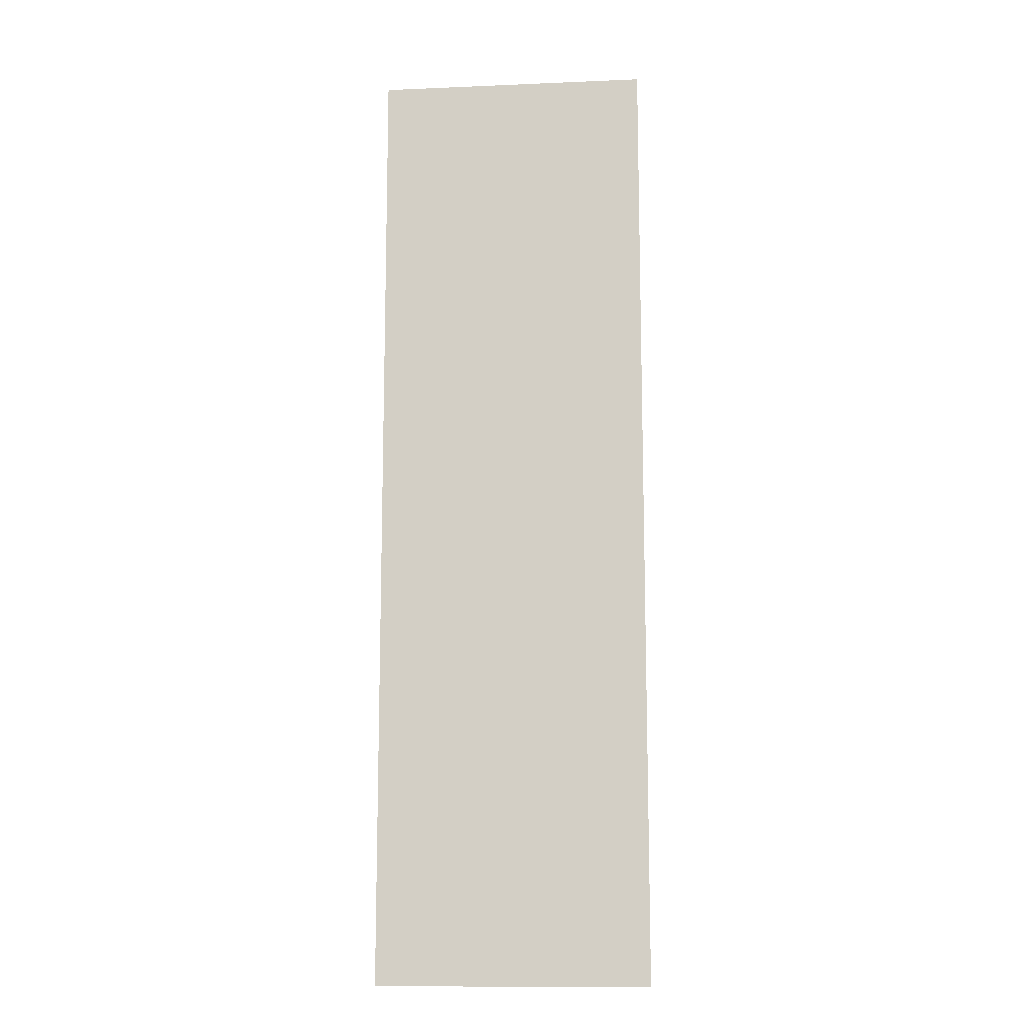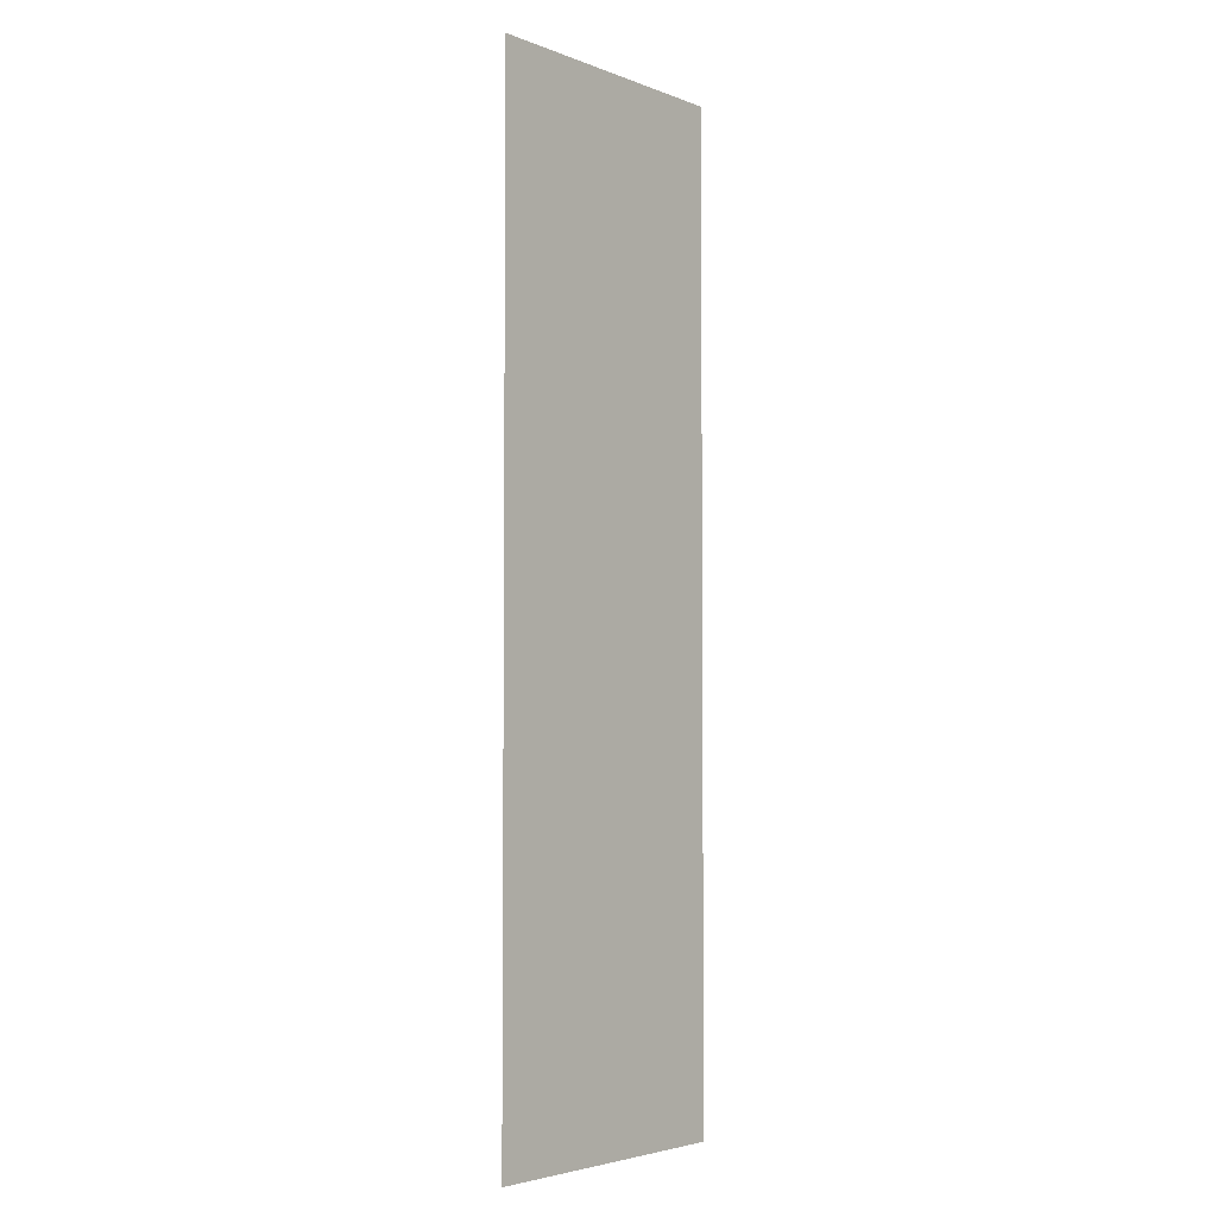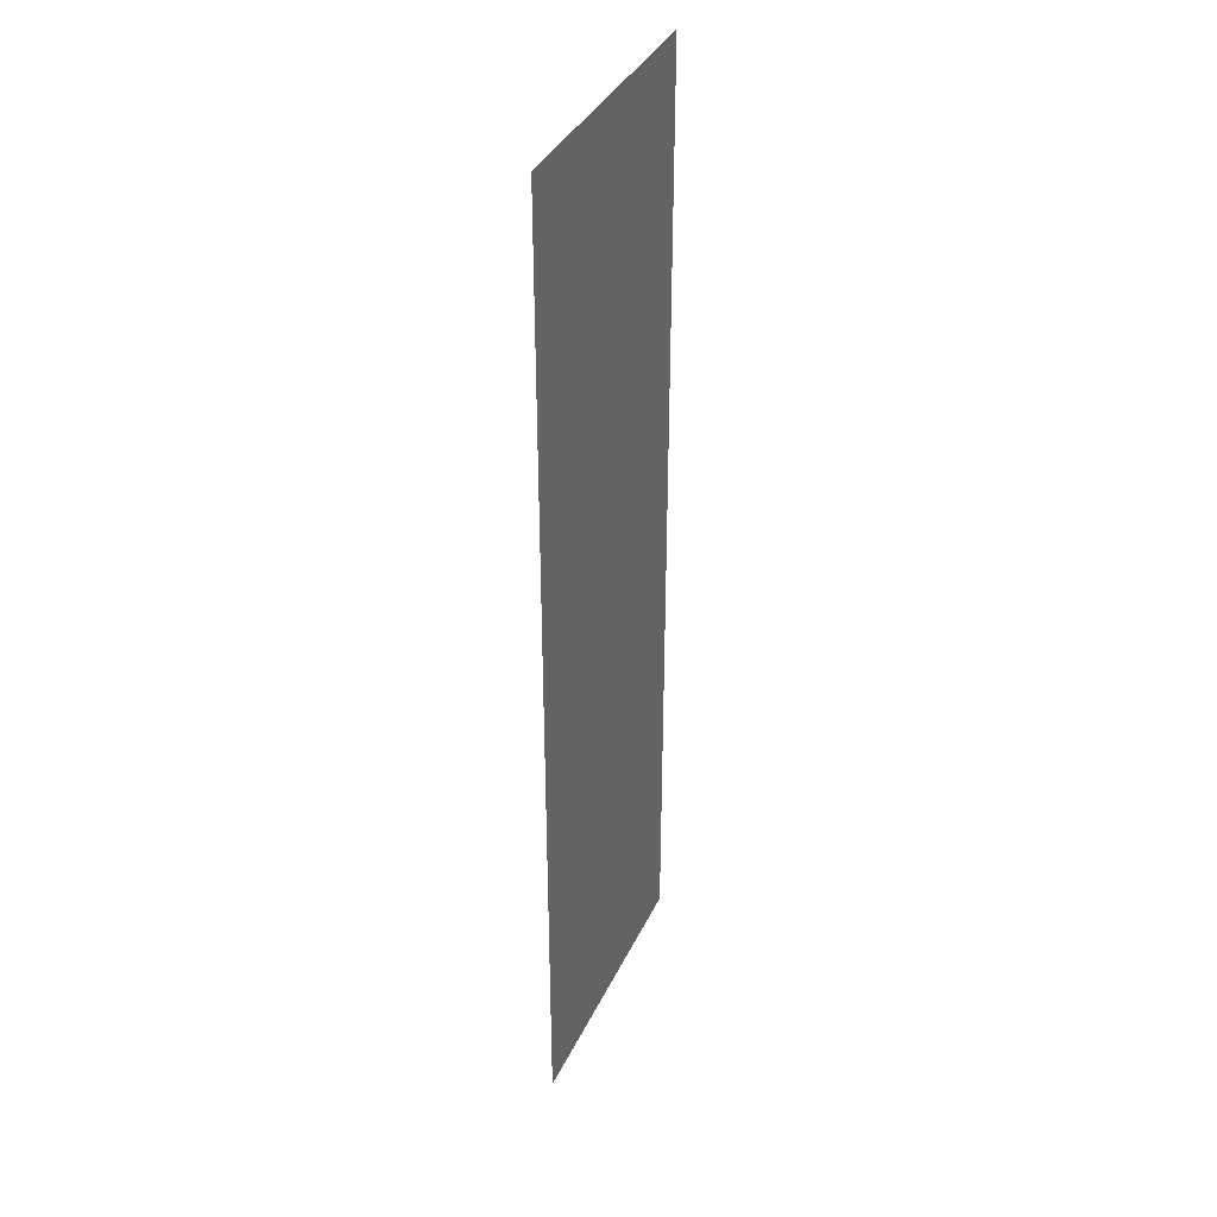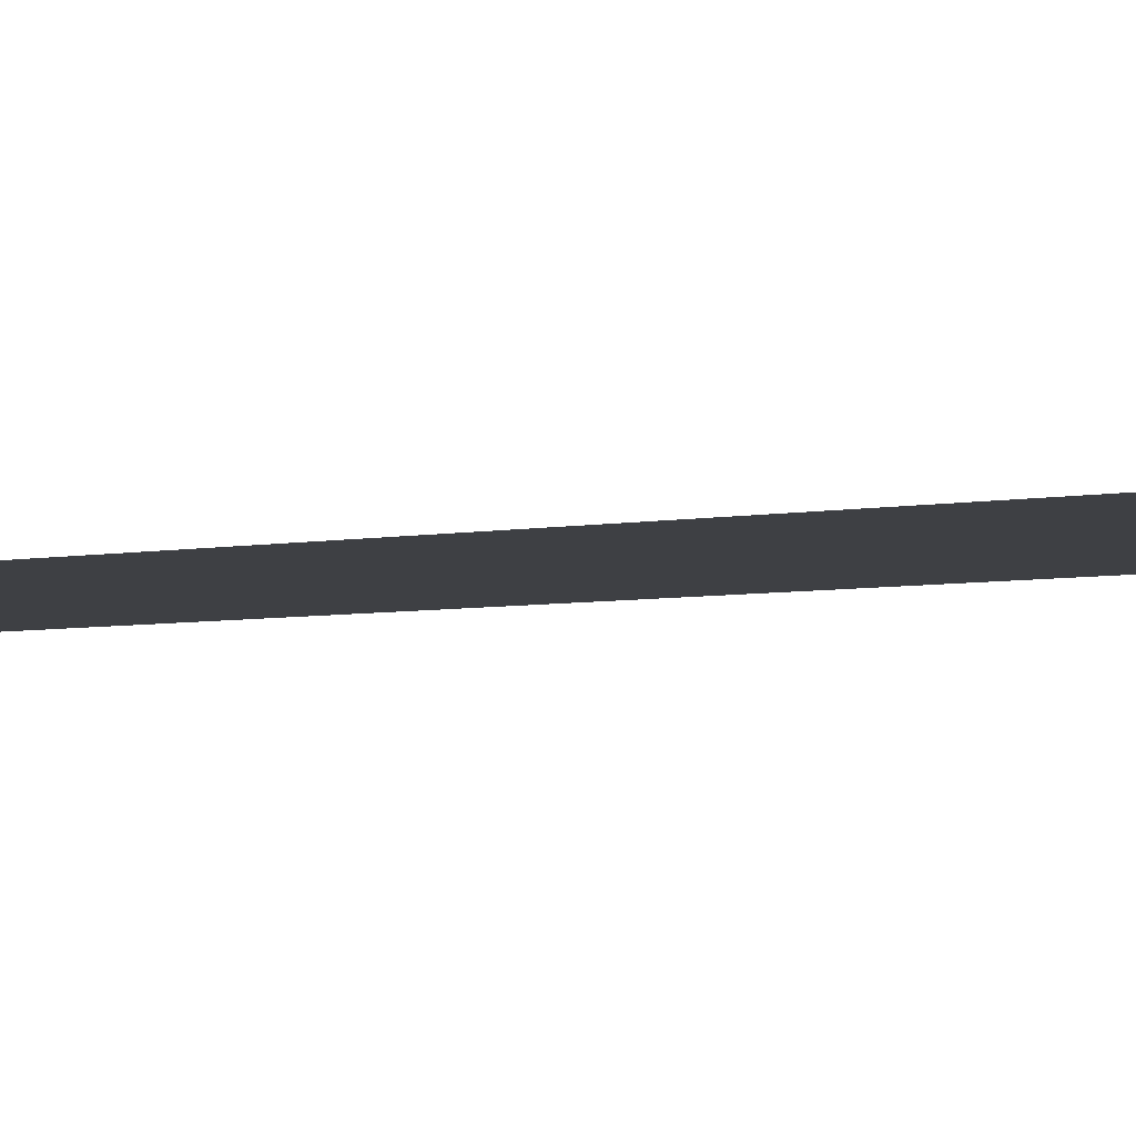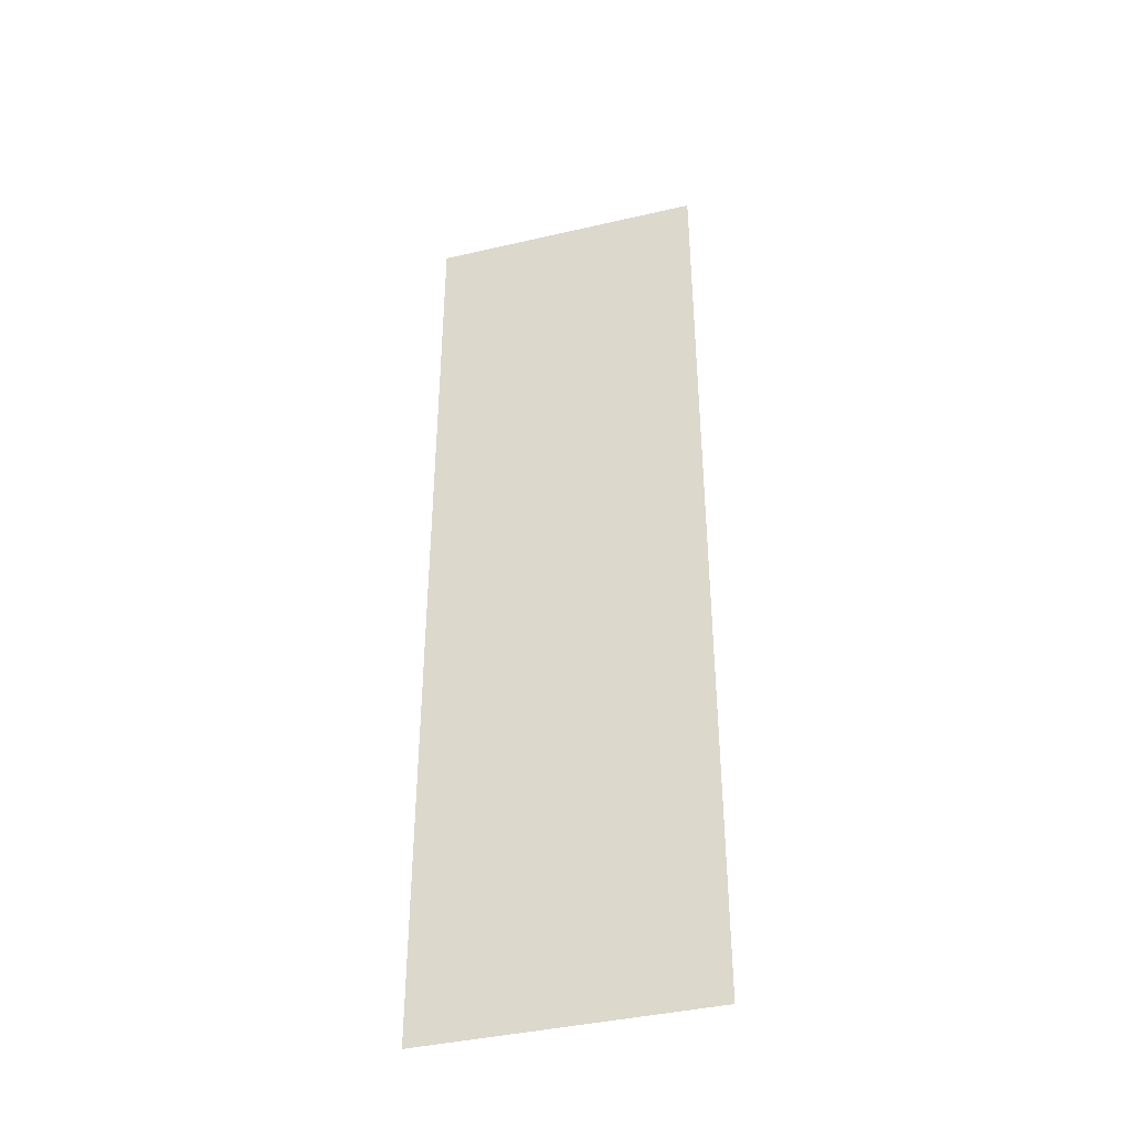
<metadata>
{"format":"obj","ext":"obj","renderer":"f3d","projection":"perspective","resolution":1024,"background":"white","views":[{"elev":-12.2,"azim":-174.3,"up":"+Y"},{"elev":-3.8,"azim":129.3,"up":"+Y"},{"elev":37.2,"azim":113.2,"up":"+Y"},{"elev":-4.6,"azim":124.4,"up":"+Z"},{"elev":-40.4,"azim":-164.1,"up":"+Y"}]}
</metadata>
<code>
g default
v 0 0 0.07
v 0 3.5 0.07
v 1 0 0.07
v 1 3.5 0.07
g Wall2
f 4 2 1 3

</code>
